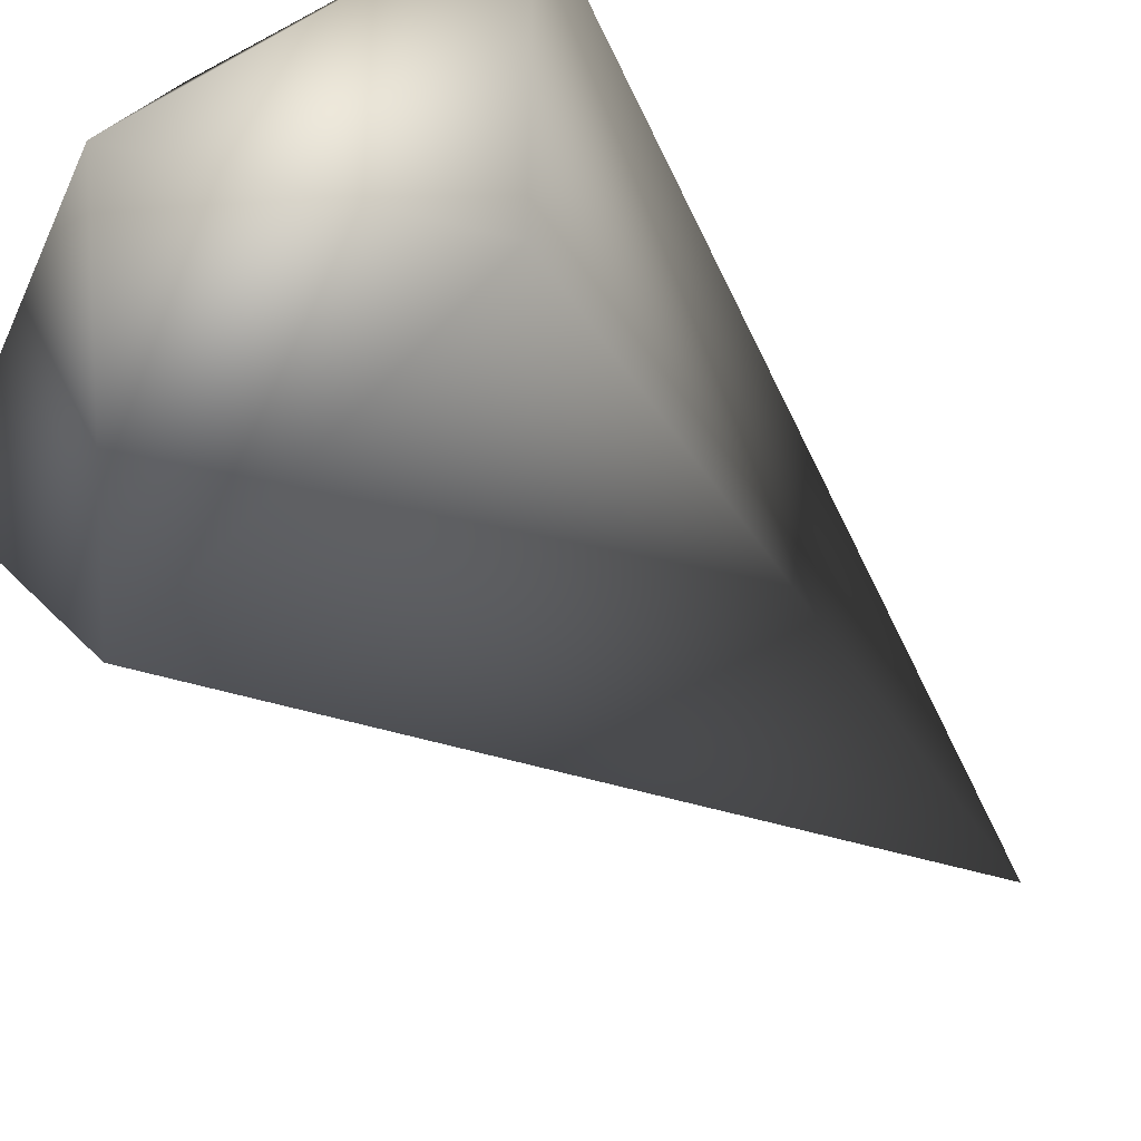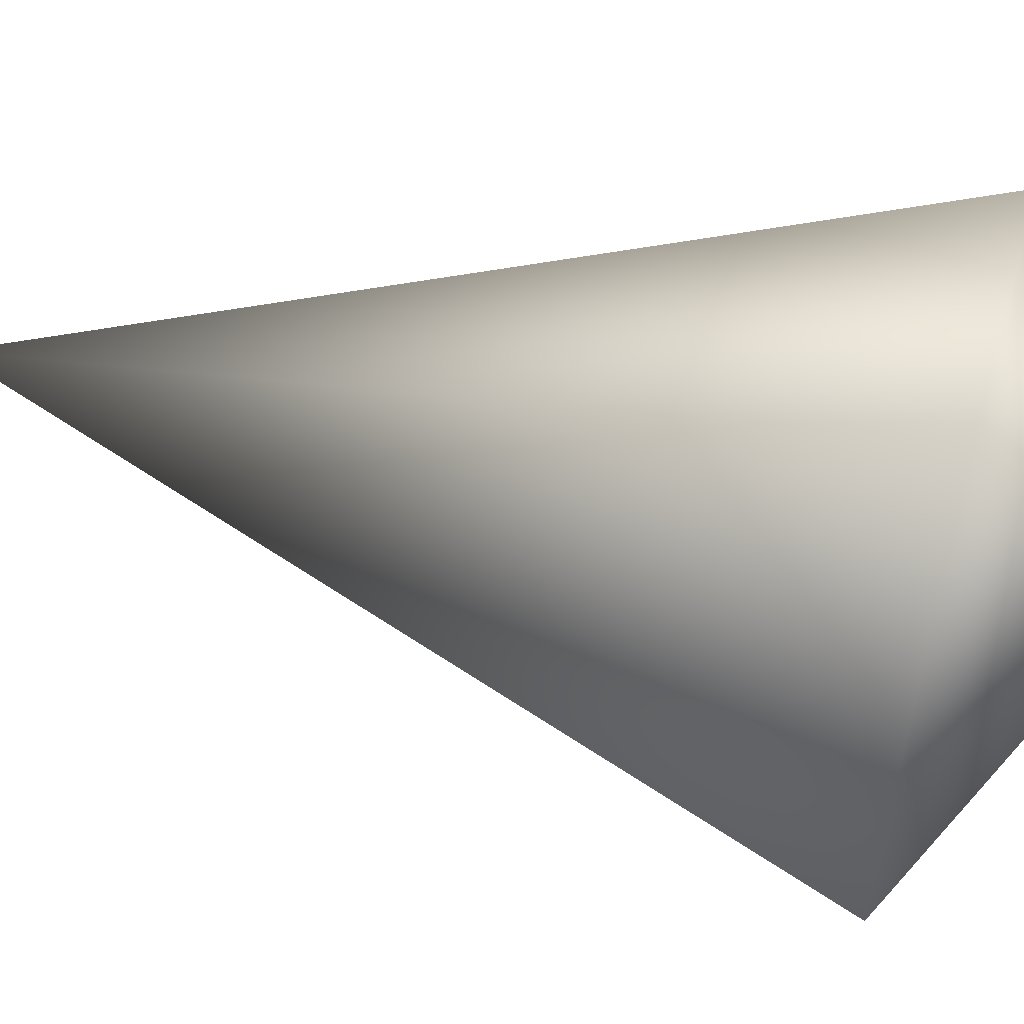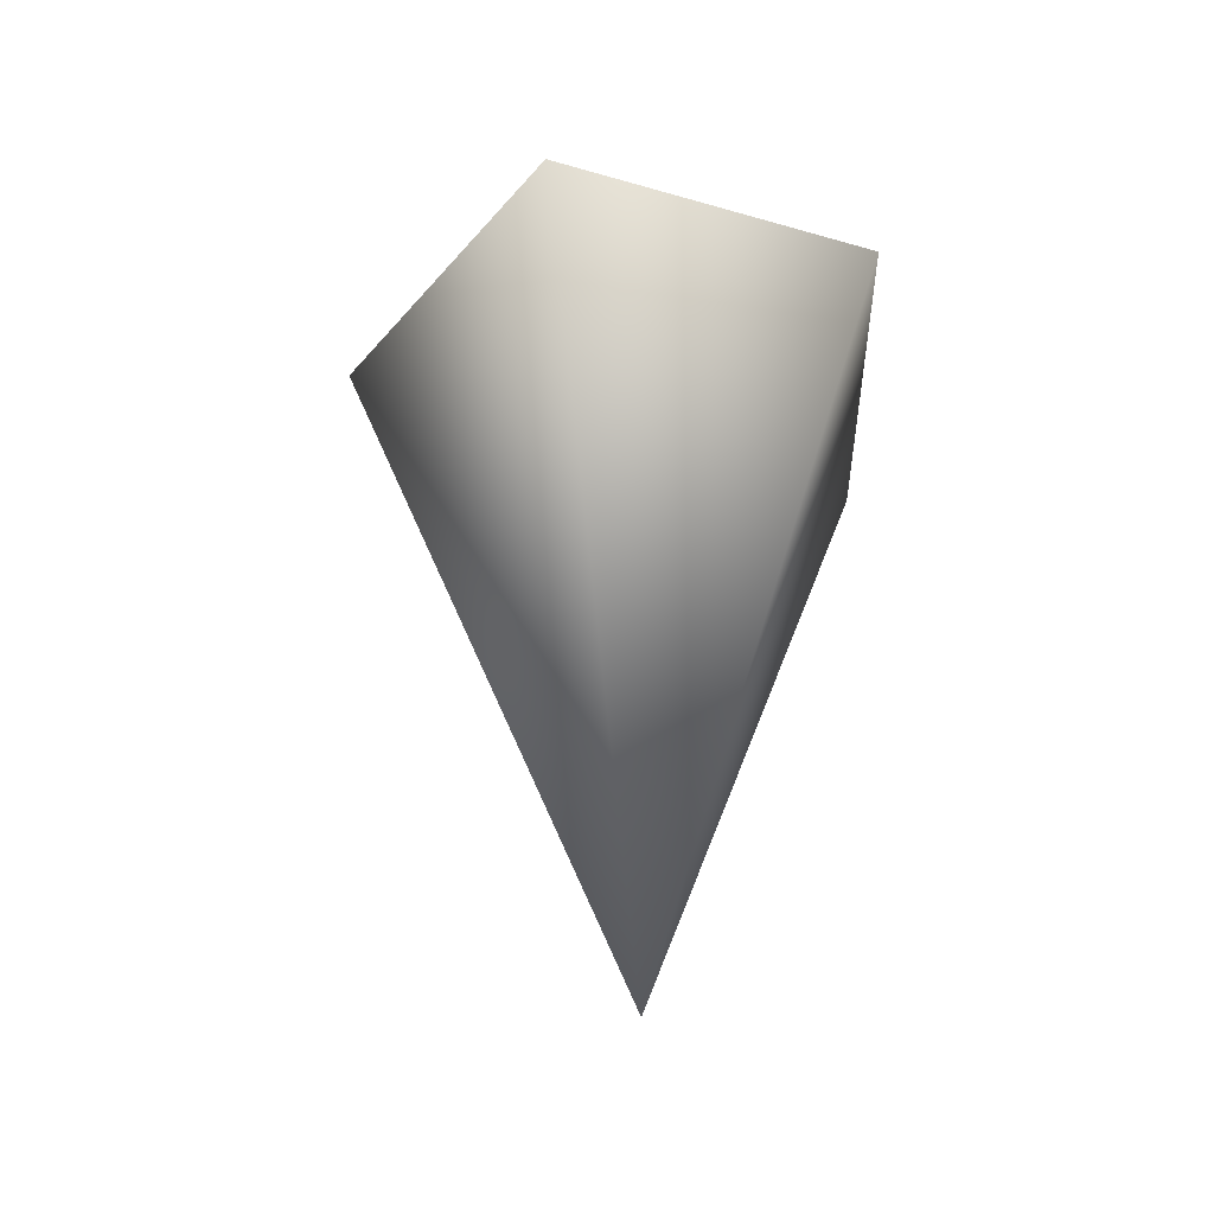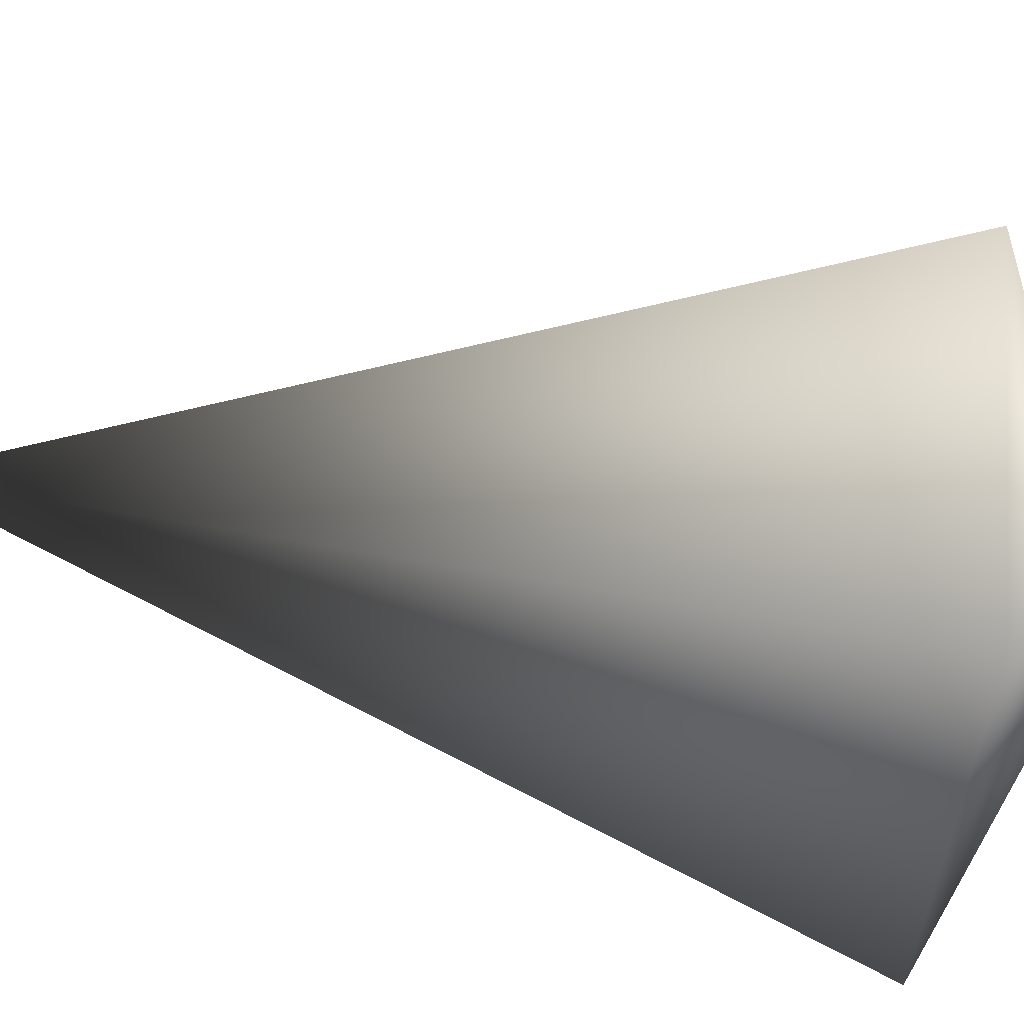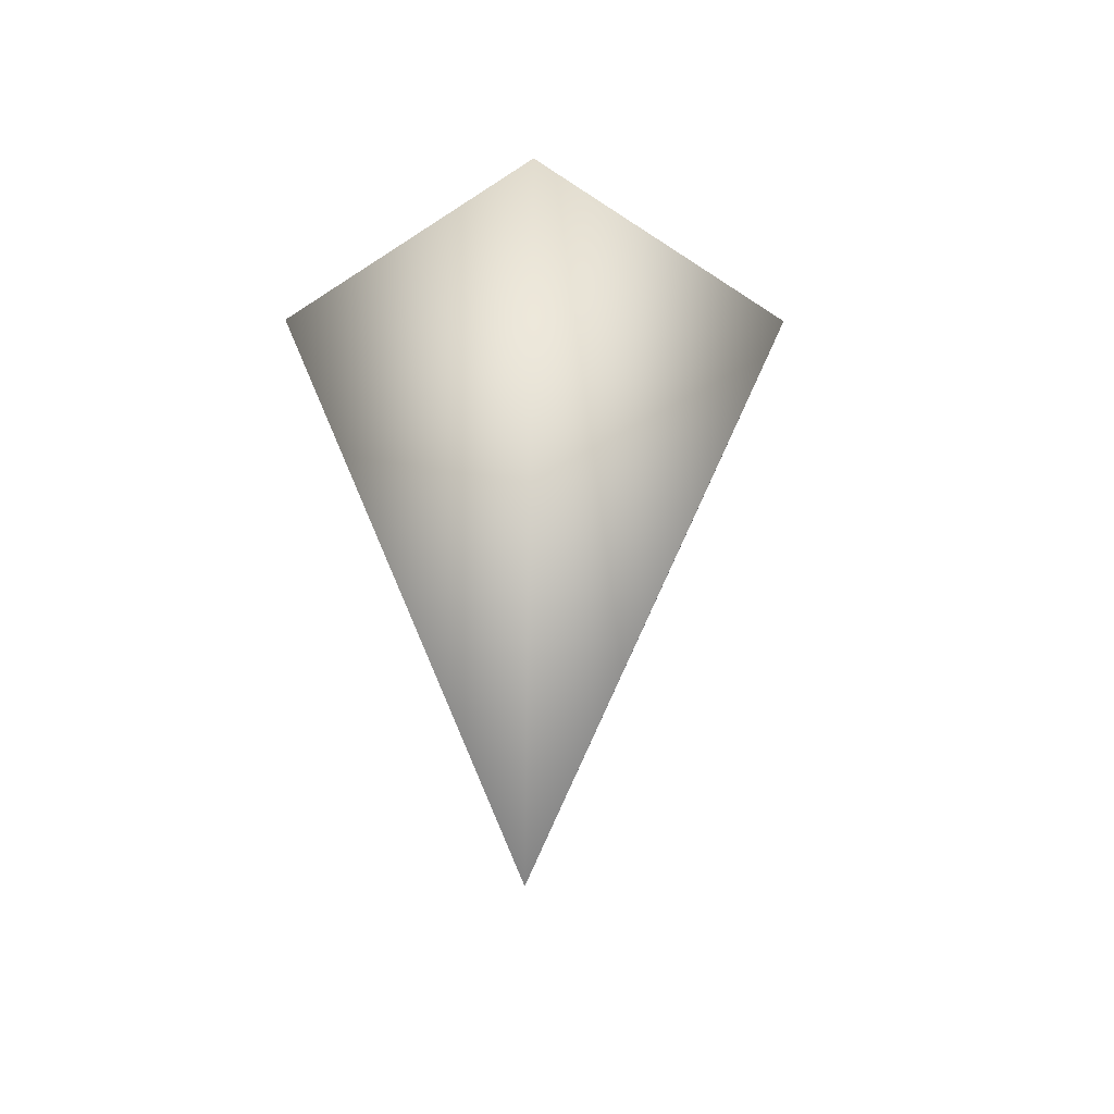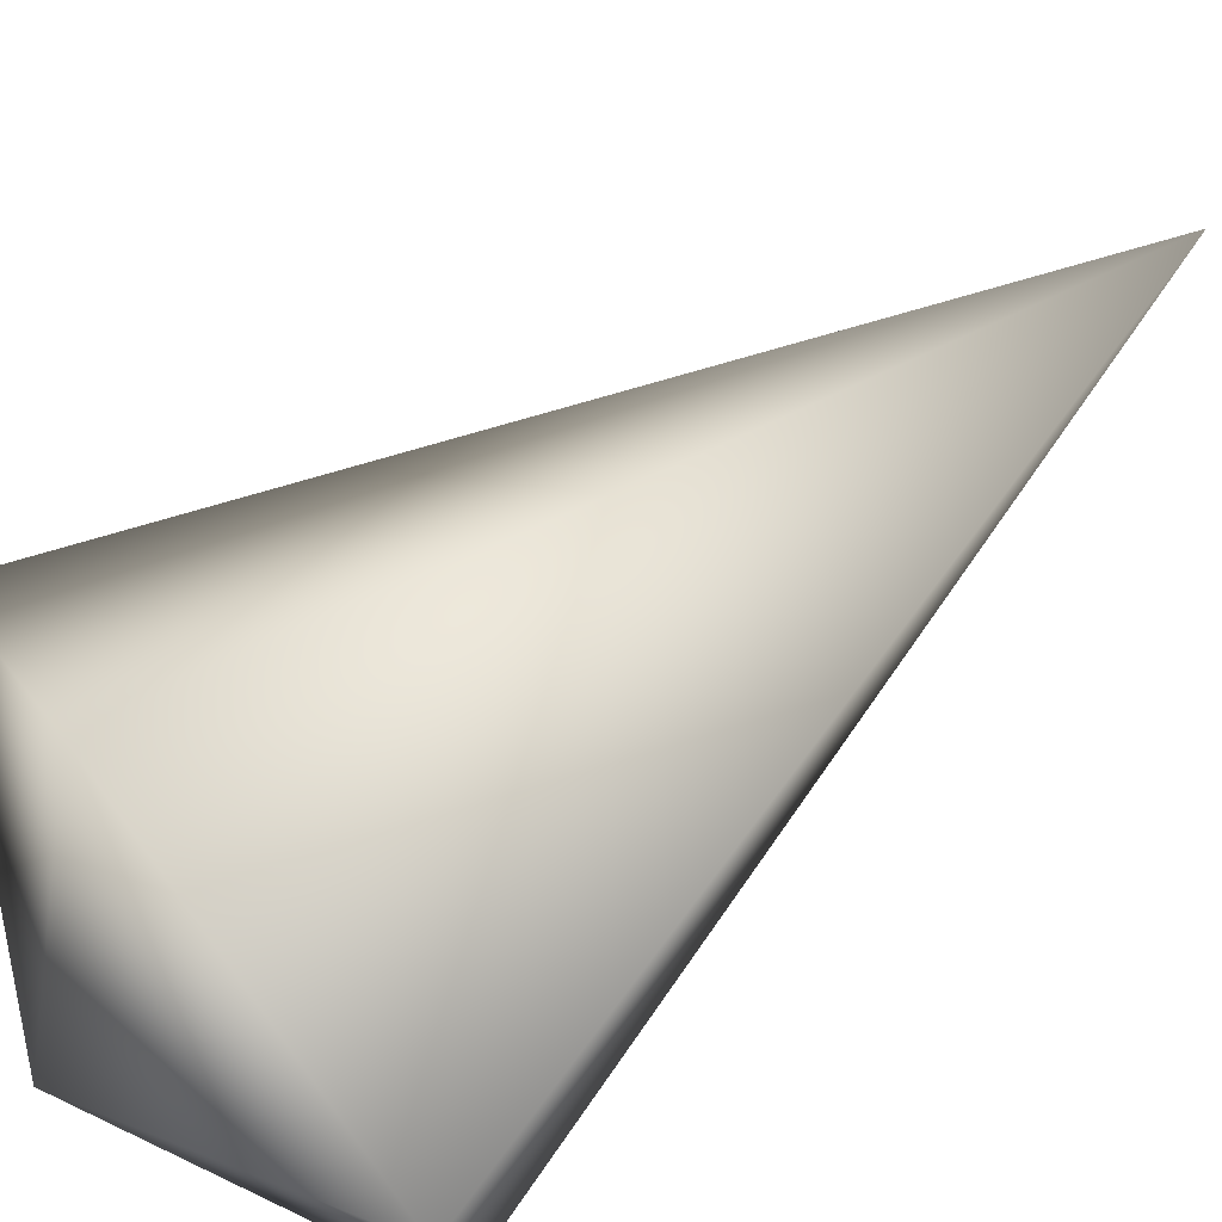
<metadata>
{"format":"obj","ext":"obj","renderer":"f3d","projection":"perspective","resolution":1024,"background":"white","views":[{"elev":-46.7,"azim":-137.5,"up":"+Z"},{"elev":54.4,"azim":105.5,"up":"+Z"},{"elev":-43.1,"azim":178.2,"up":"+Y"},{"elev":-64.6,"azim":82.9,"up":"+Z"},{"elev":-51.5,"azim":17.2,"up":"+Y"},{"elev":74.7,"azim":-127.1,"up":"+Z"}]}
</metadata>
<code>
v -0.001815 -1.087 0.007227
v 0.1449 0.1063 -0.4278
v -0.3613 0.1082 -0.2703
v -0.001815 -1.087 0.007227
v -0.3679 0.1118 0.2598
v 0.1342 0.1121 0.4299
v 0.4511 0.1087 0.004908
v 0.1449 0.1063 -0.4278
v 0.0005256 0.3143 -0.002092
v -0.3613 0.1082 -0.2703
v -0.3679 0.1118 0.2598
v 0.1449 0.1063 -0.4278
v 0.0005256 0.3143 -0.002092
v 0.1342 0.1121 0.4299
v 0.4511 0.1087 0.004908
v 0.0005256 0.3143 -0.002092
v 0.1449 0.1063 -0.4278
g Carrot2_Base_2734_145
f 1 3 2
f 4 5 3
f 4 6 5
f 4 7 6
f 1 8 7
f 5 6 9
f 10 11 9
f 12 10 13
f 14 15 9
f 15 17 16

</code>
